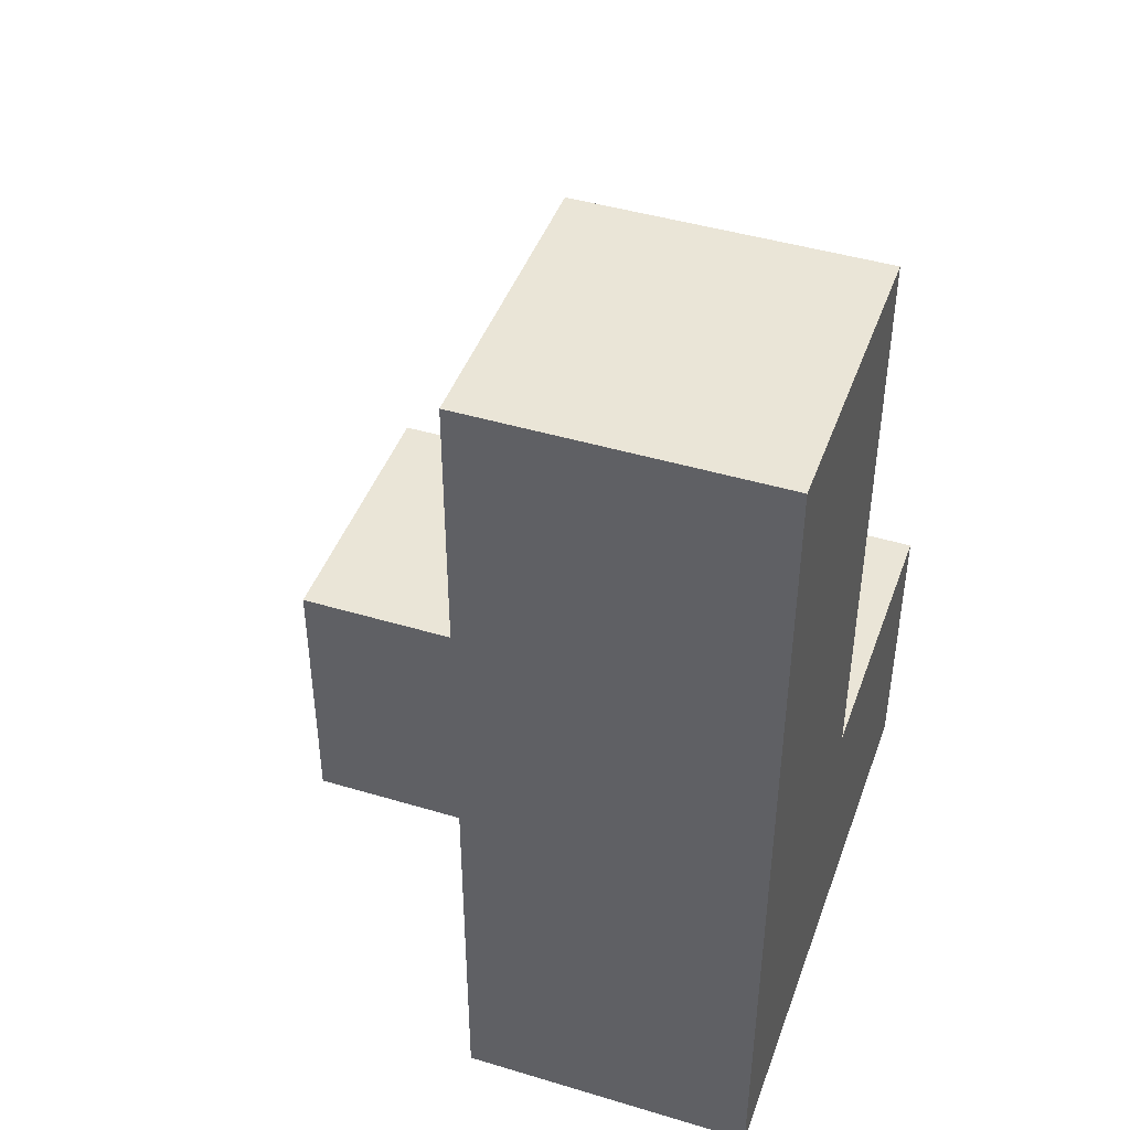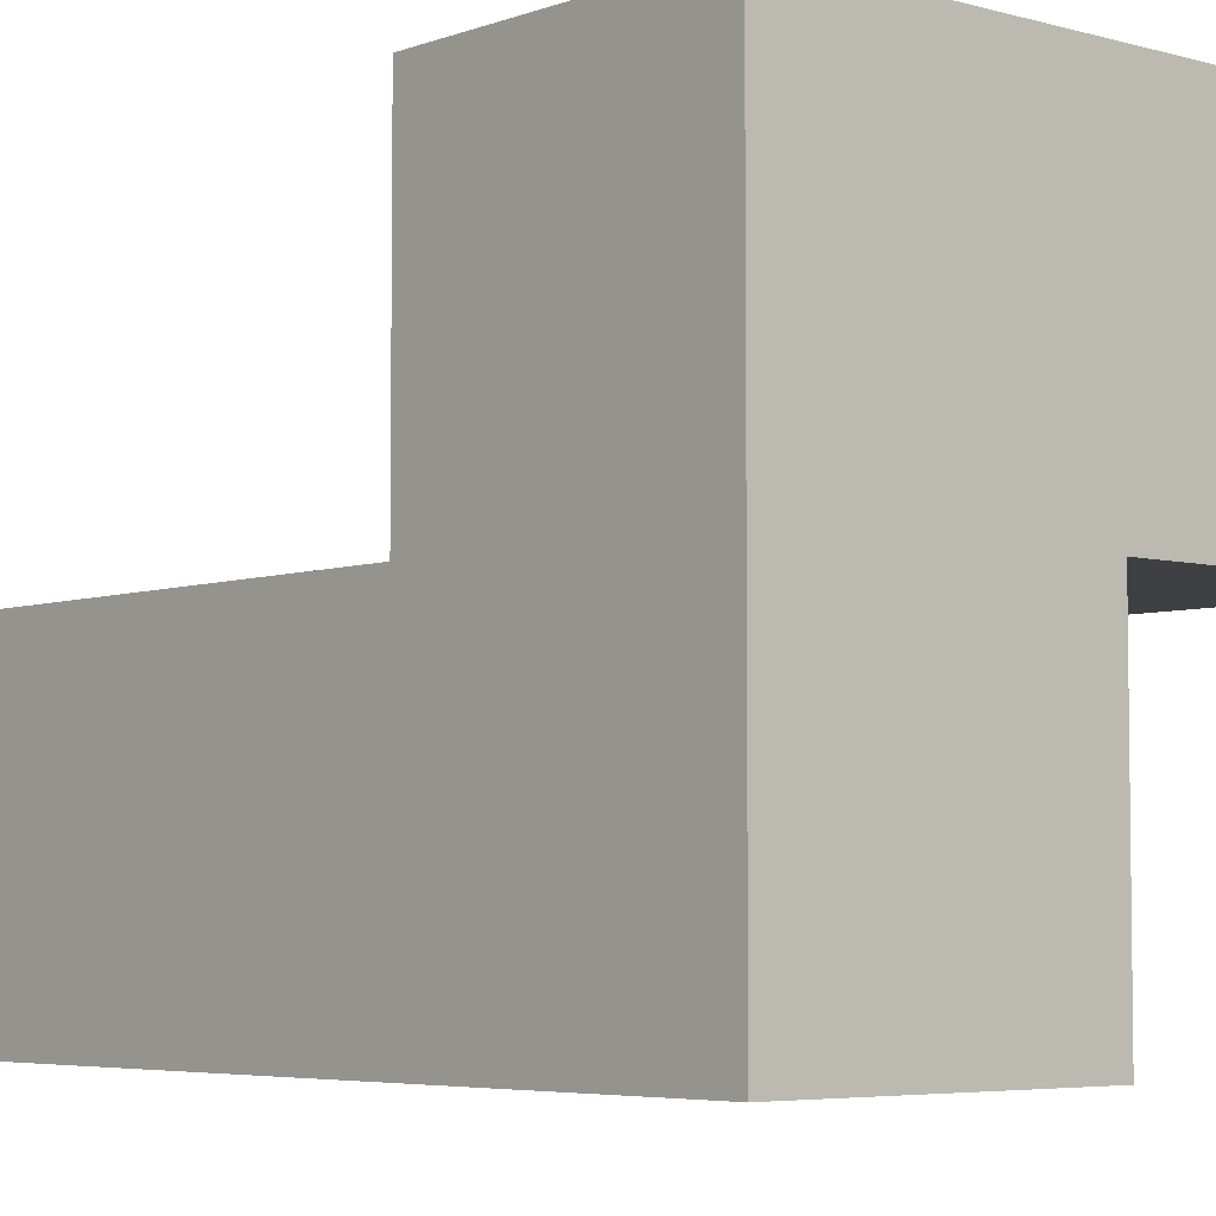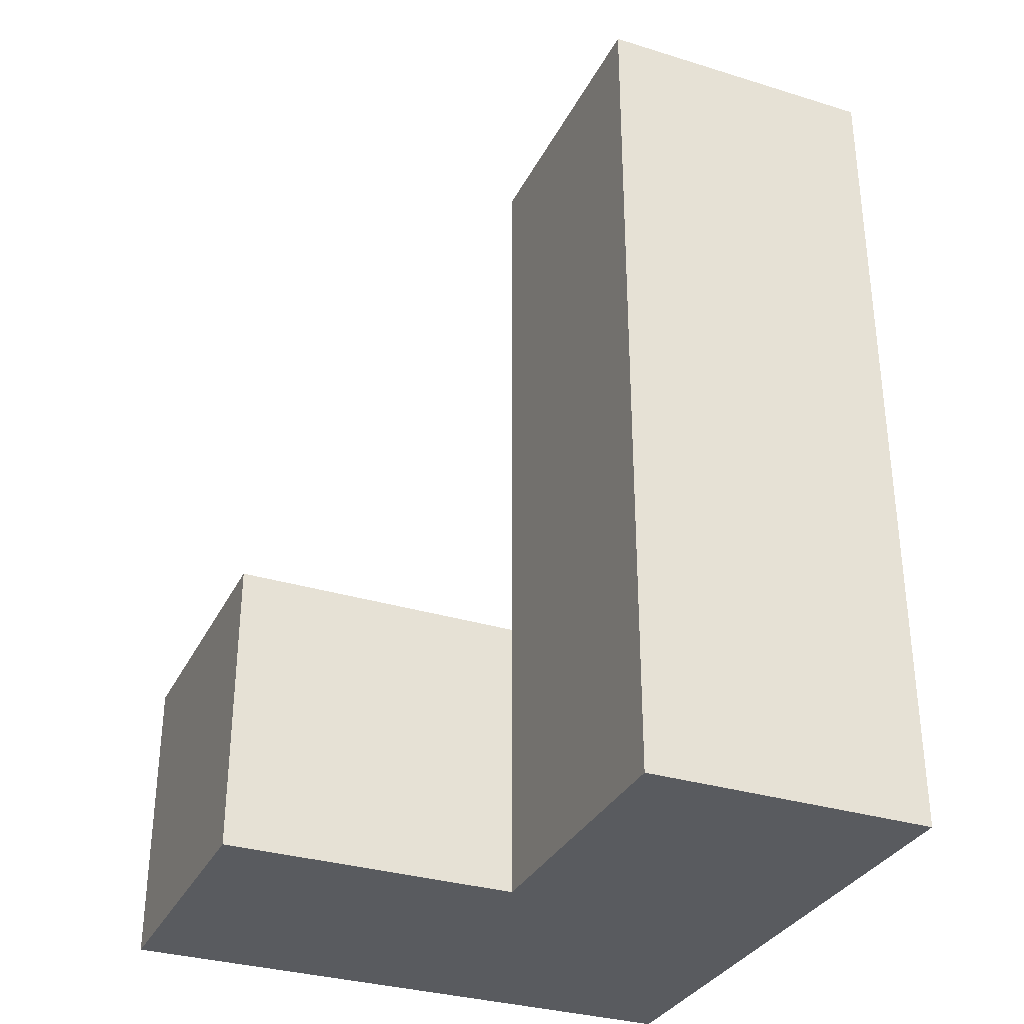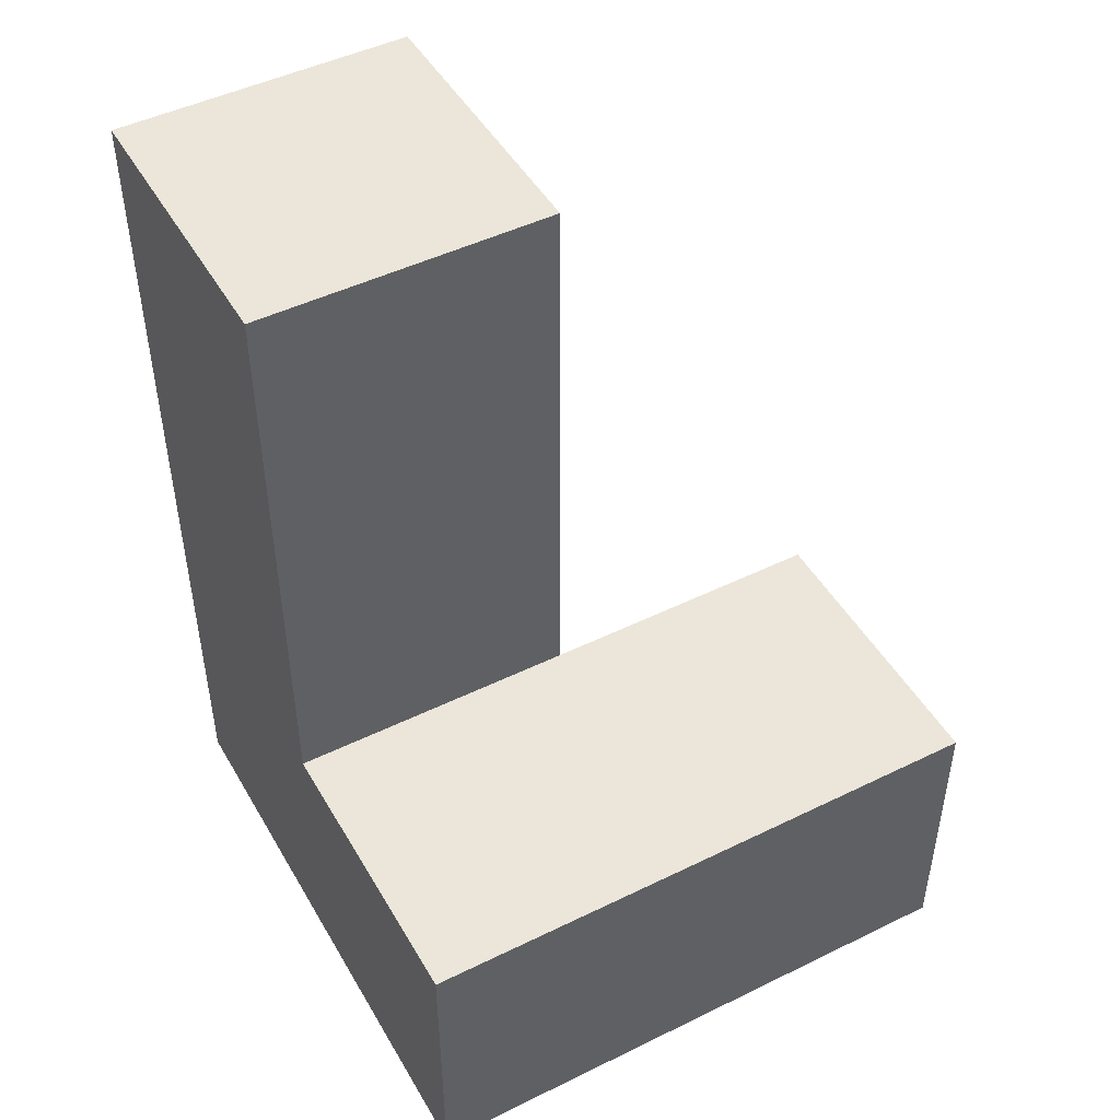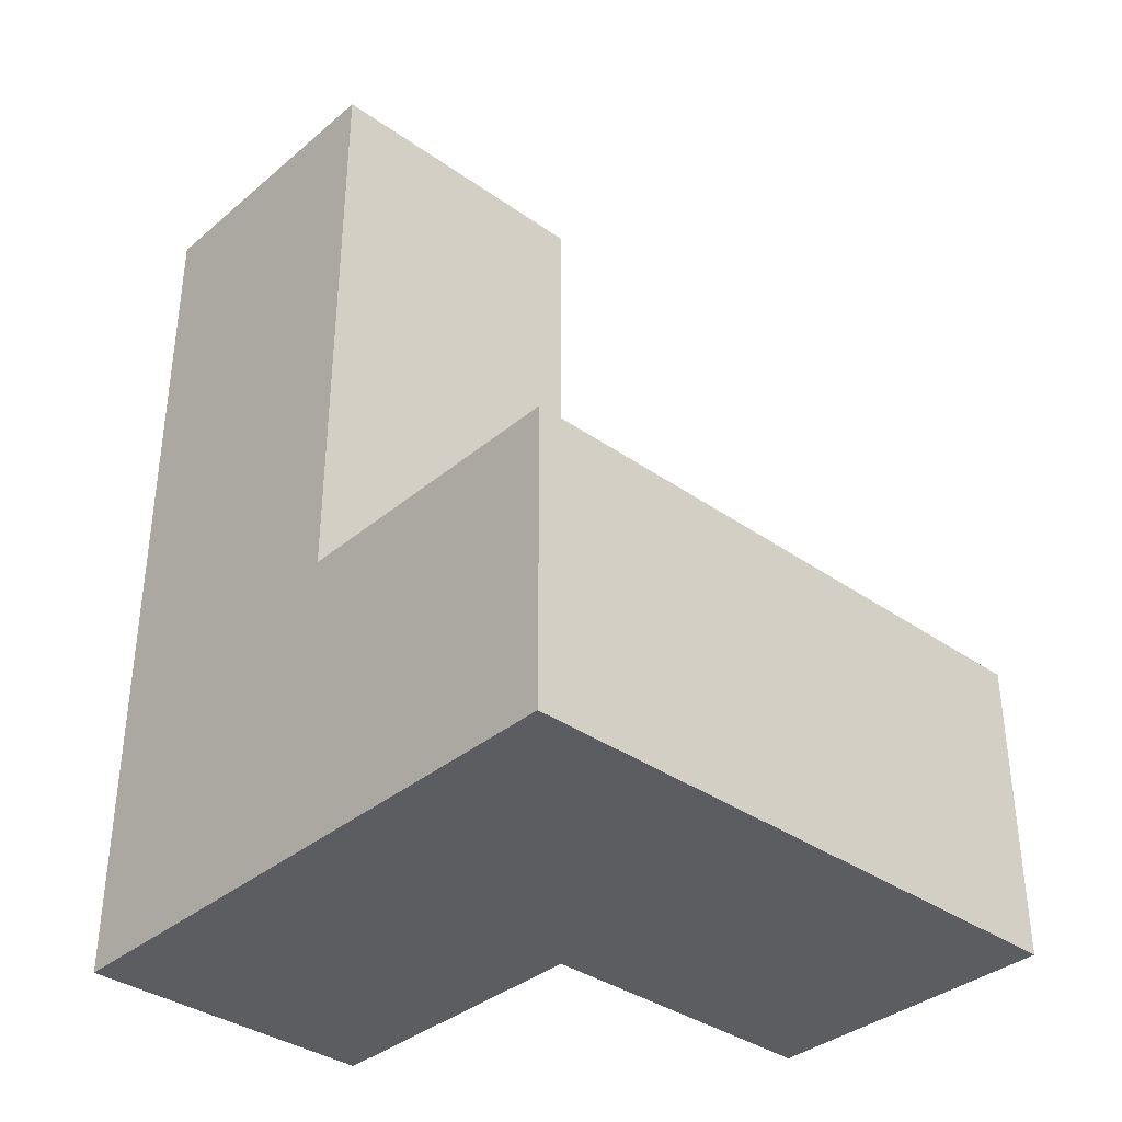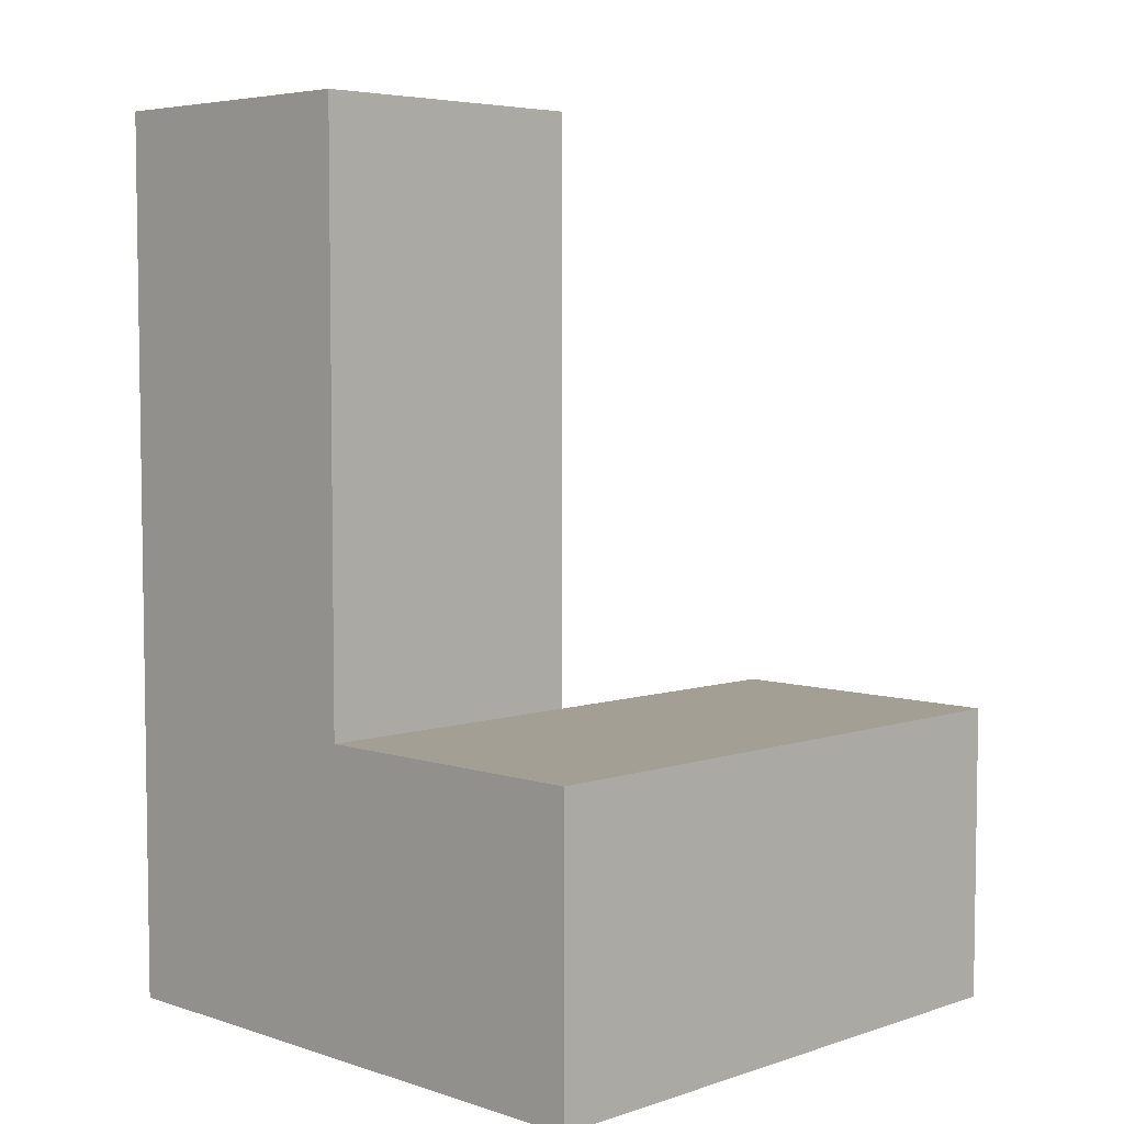
<metadata>
{"format":"obj","ext":"obj","renderer":"f3d","projection":"perspective","resolution":1024,"background":"white","views":[{"elev":44.4,"azim":-160.7,"up":"+Y"},{"elev":-5.0,"azim":-41.3,"up":"+Z"},{"elev":-32.4,"azim":156.8,"up":"+Y"},{"elev":47.6,"azim":-28.9,"up":"+Y"},{"elev":-36.2,"azim":-42.6,"up":"+Y"},{"elev":5.3,"azim":-45.2,"up":"+Y"}]}
</metadata>
<code>
o ellelltri
v 0 0 0
v 1 0 0
v 2 0 0
v 0 0 -1
v 1 0 -1
v 2 0 -1
v 0 0 -2
v 1 0 -2
v 0 1 0
v 1 1 0
v 2 1 0
v 0 1 -1
v 1 1 -1
v 2 1 -1
v 0 1 -2
v 1 1 -2
v 0 3 -1
v 1 3 -1
v 0 3 -2
v 1 3 -2
f 1 4 5
f 1 5 2
f 2 5 6
f 2 6 3
f 4 7 8
f 4 8 5
f 9 10 13
f 9 13 12
f 10 11 14
f 10 14 13
f 17 18 20
f 17 20 19
f 1 9 12
f 1 12 4
f 4 12 15
f 4 15 7
f 12 17 19
f 12 19 15
f 5 13 16
f 5 16 8
f 13 18 20
f 13 20 16
f 3 11 14
f 3 14 6
f 1 2 10
f 1 10 9
f 2 3 11
f 2 11 10
f 12 13 18
f 12 18 17
f 5 6 14
f 5 14 13
f 7 8 16
f 7 16 15
f 15 16 20
f 15 20 19

</code>
